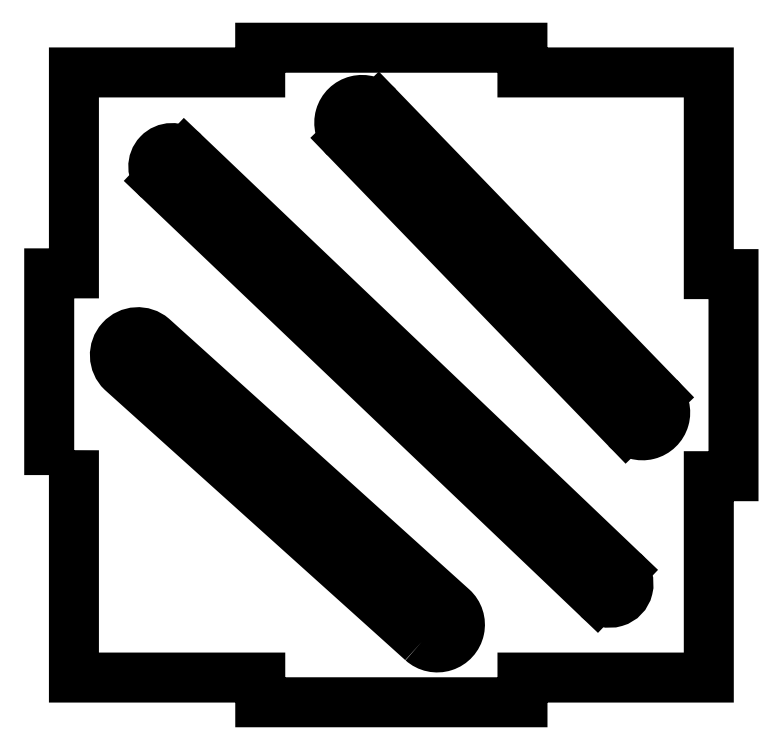
<metadata>
{"format":"dxf","ext":"dxf","renderer":"ezdxf+matplotlib","layout":"modelspace","background":"white","min_lineweight":24,"dpi":150}
</metadata>
<code>
0
SECTION
2
ENTITIES
0
ARC
8
0
10
21.68
20
12.26
30
-1.711e-48
40
1.837
210
-8.403e-33
220
-9.019e-33
230
1
50
-133.6
51
46.37
0
LINE
8
0
10
20.41
20
10.93
30
-2.265e-32
11
-23.02
21
52.33
31
0
0
ARC
8
0
10
-21.76
20
53.66
30
0
40
1.837
210
-8.96e-33
220
8.54e-33
230
1
50
46.37
51
226.4
0
LINE
8
0
10
-20.49
20
54.99
30
0
11
22.94
21
13.59
31
2.265e-32
0
ARC
8
0
10
24.9
20
29.27
30
-3.421e-48
40
2.25
210
-1.314e-32
220
-4.142e-33
230
1
50
-135.9
51
44.05
0
LINE
8
0
10
23.29
20
27.7
30
-2.773e-32
11
-4.525
21
56.45
31
0
0
ARC
8
0
10
-2.908
20
58.02
30
3.421e-48
40
2.25
210
4.428e-33
220
4.286e-33
230
1
50
44.05
51
224.1
0
LINE
8
0
10
-1.291
20
59.58
30
-1.387e-32
11
26.52
21
30.83
31
2.773e-32
0
LWPOLYLINE
8
0
90
4
70
1
43
0
10
3.04
20
6.57
42
1.001
10
6.061
20
9.904
10
-23.65
20
36.69
42
0.9725
10
-26.7
20
33.32
0
LWPOLYLINE
8
0
90
20
70
1
43
0
10
-33.92
20
23.07
10
-31.47
20
23.06
10
-31.47
20
2.996
10
-12.99
20
2.996
10
-12.99
20
0.5465
10
13.01
20
0.5465
10
13.01
20
2.996
10
31.48
20
2.996
10
31.48
20
22.96
10
33.93
20
22.96
10
33.93
20
43
10
31.48
20
43
10
31.48
20
63
10
13
20
63
10
13
20
65.45
10
-13
20
65.45
10
-13
20
63
10
-31.47
20
63
10
-31.47
20
43.07
10
-33.92
20
43.07
0
ENDSEC
0
EOF

</code>
